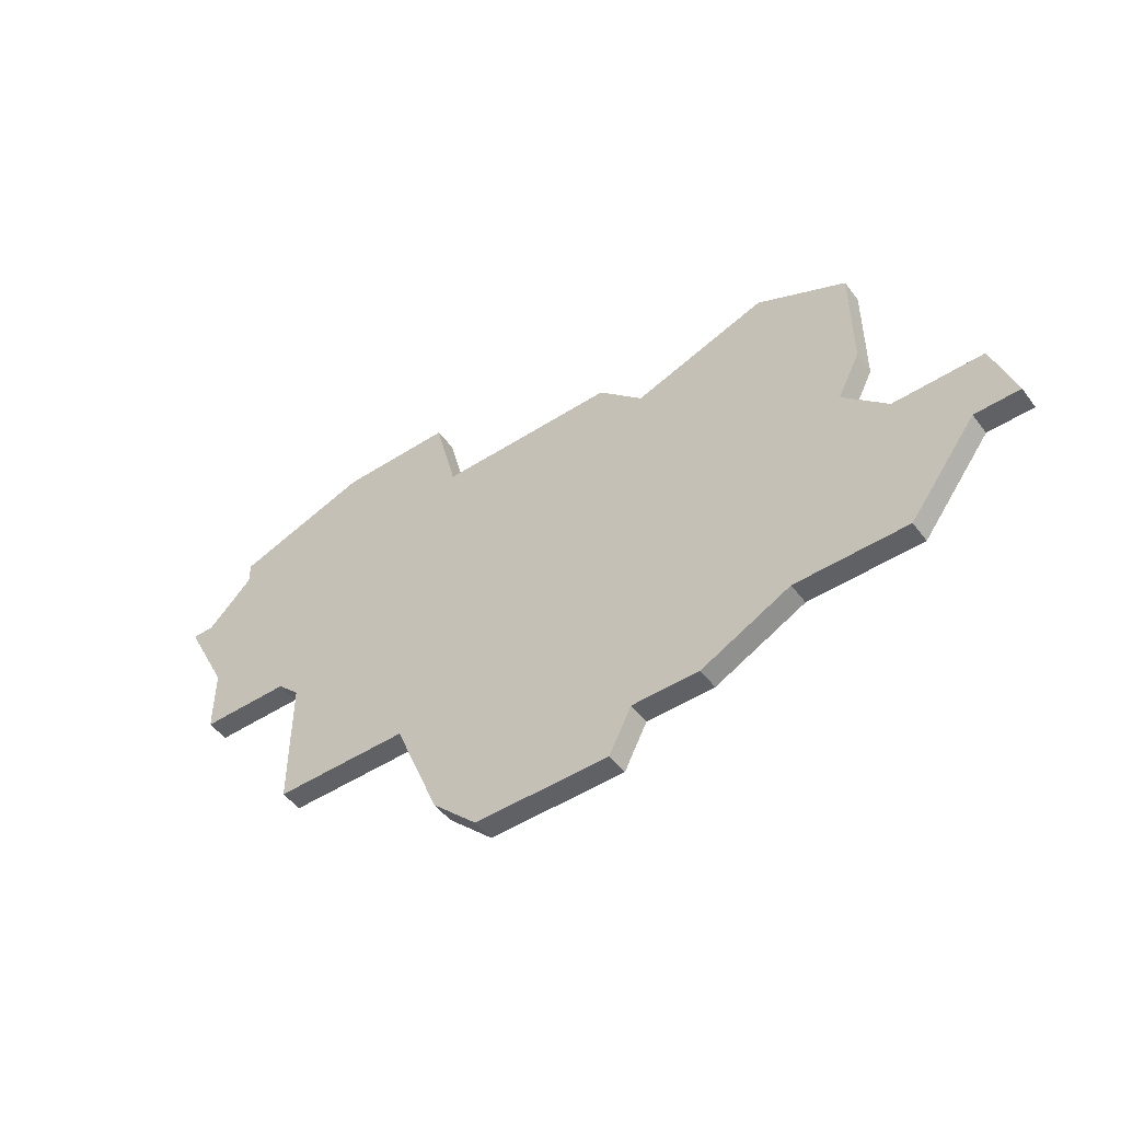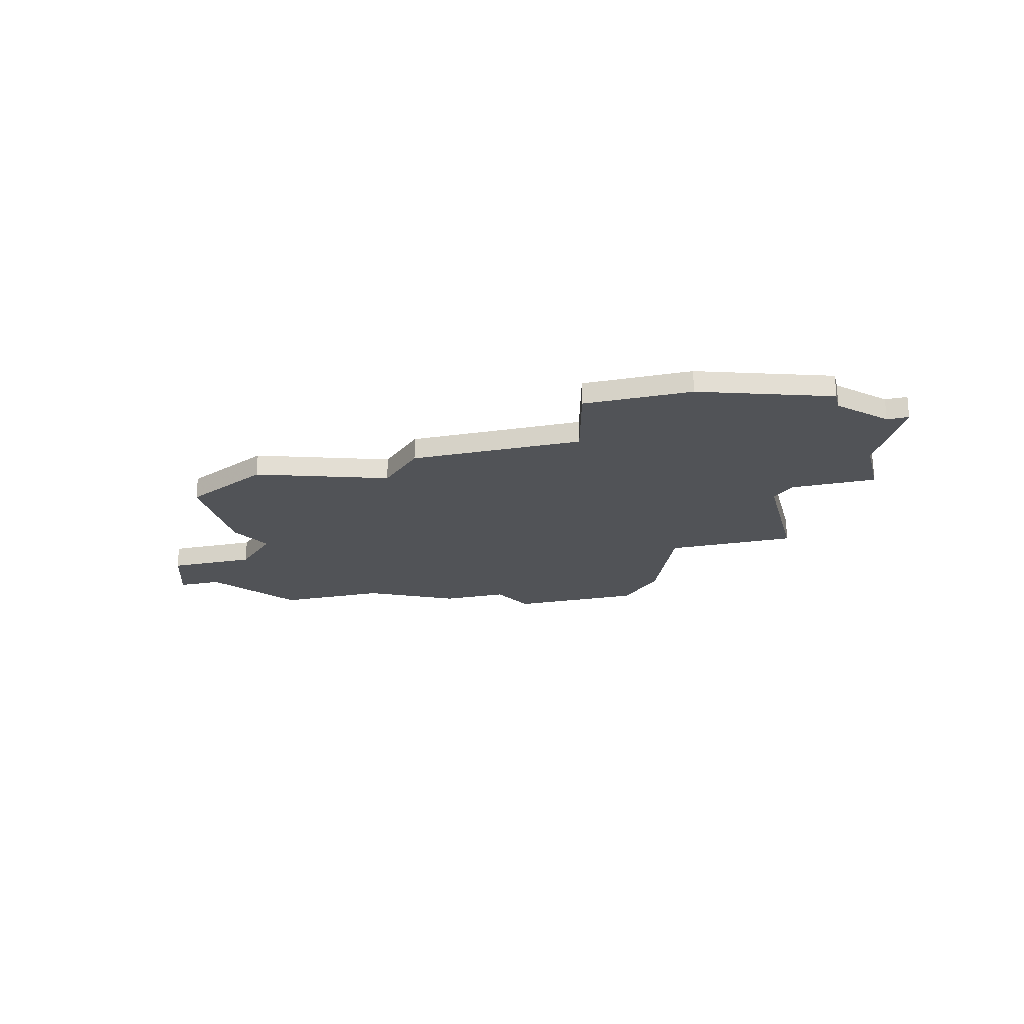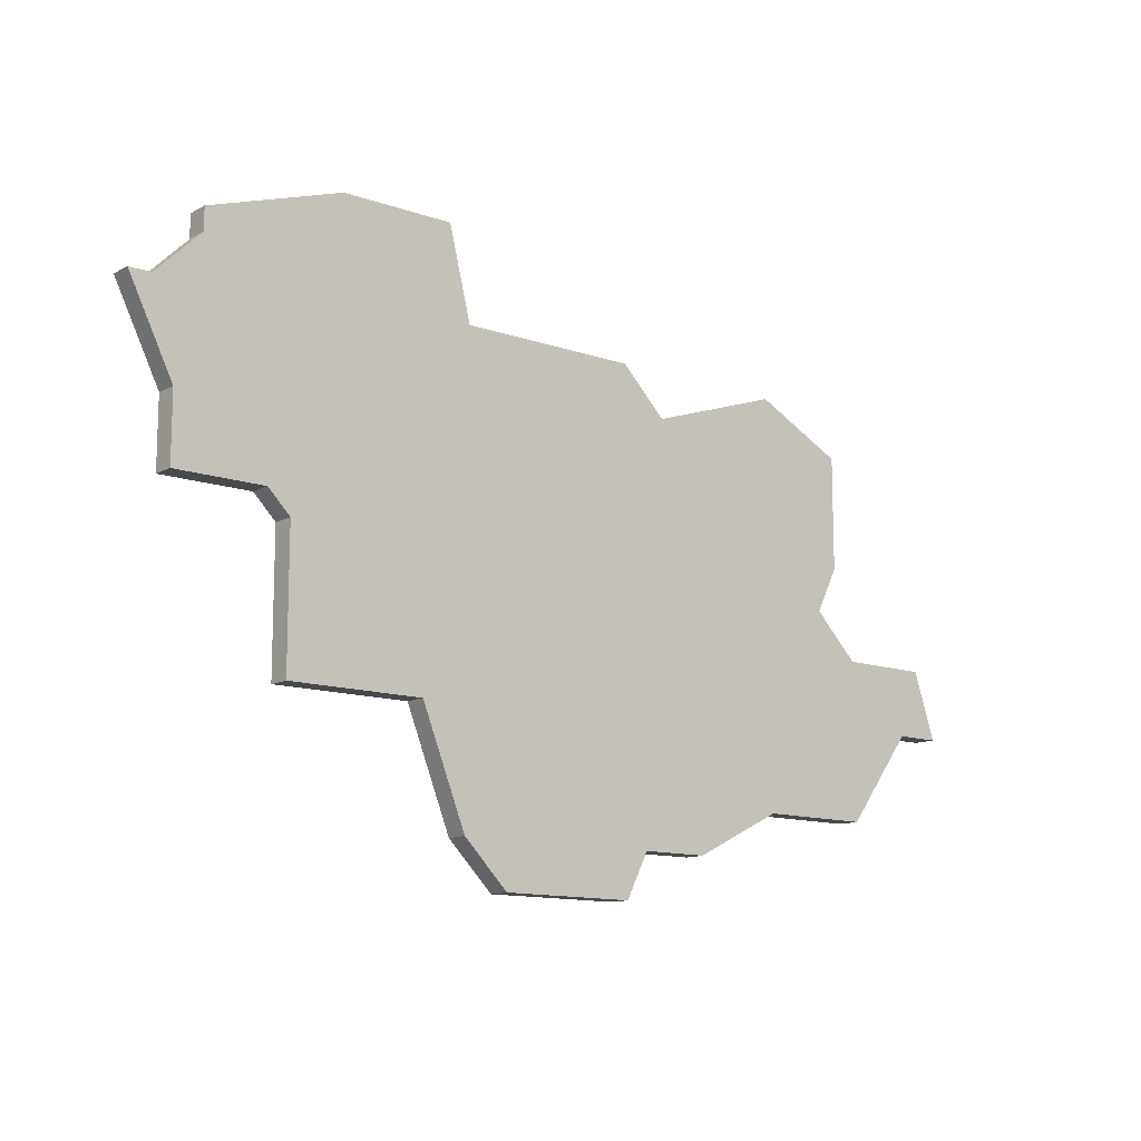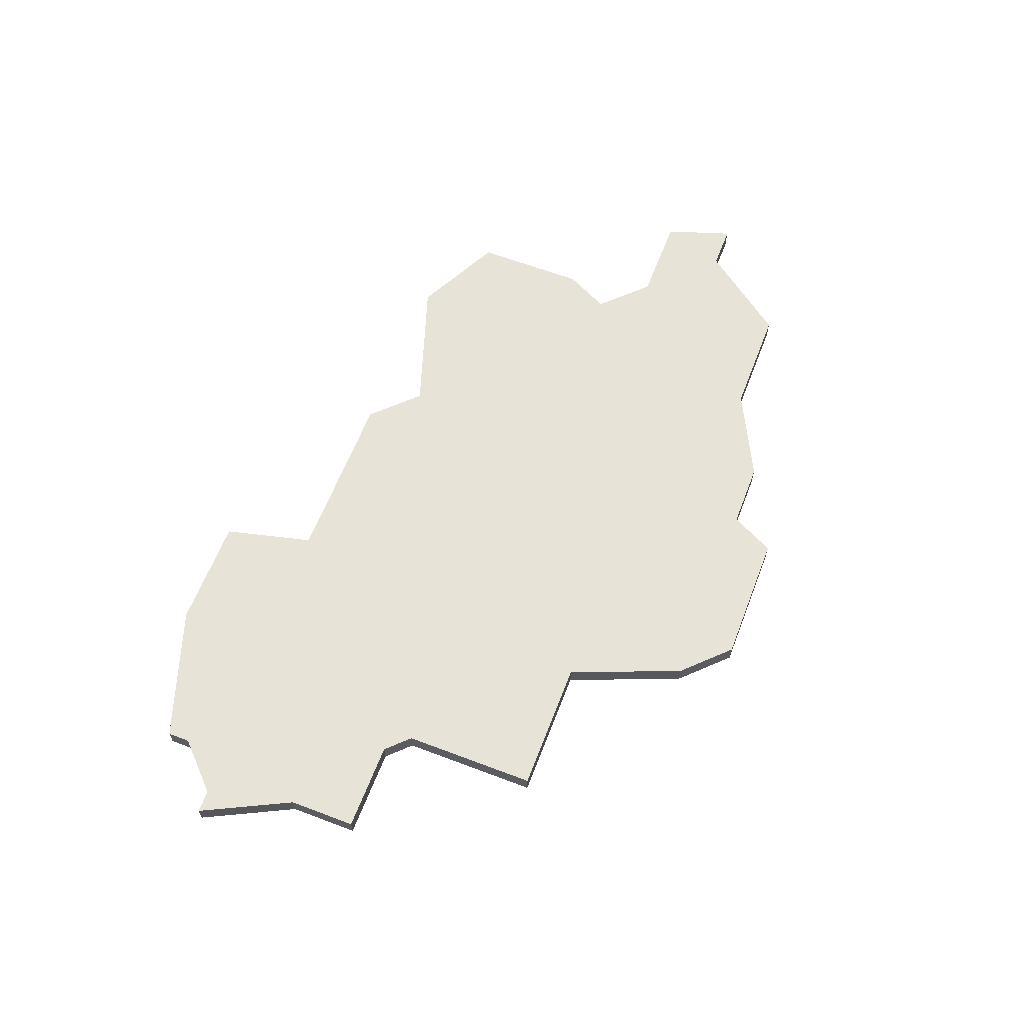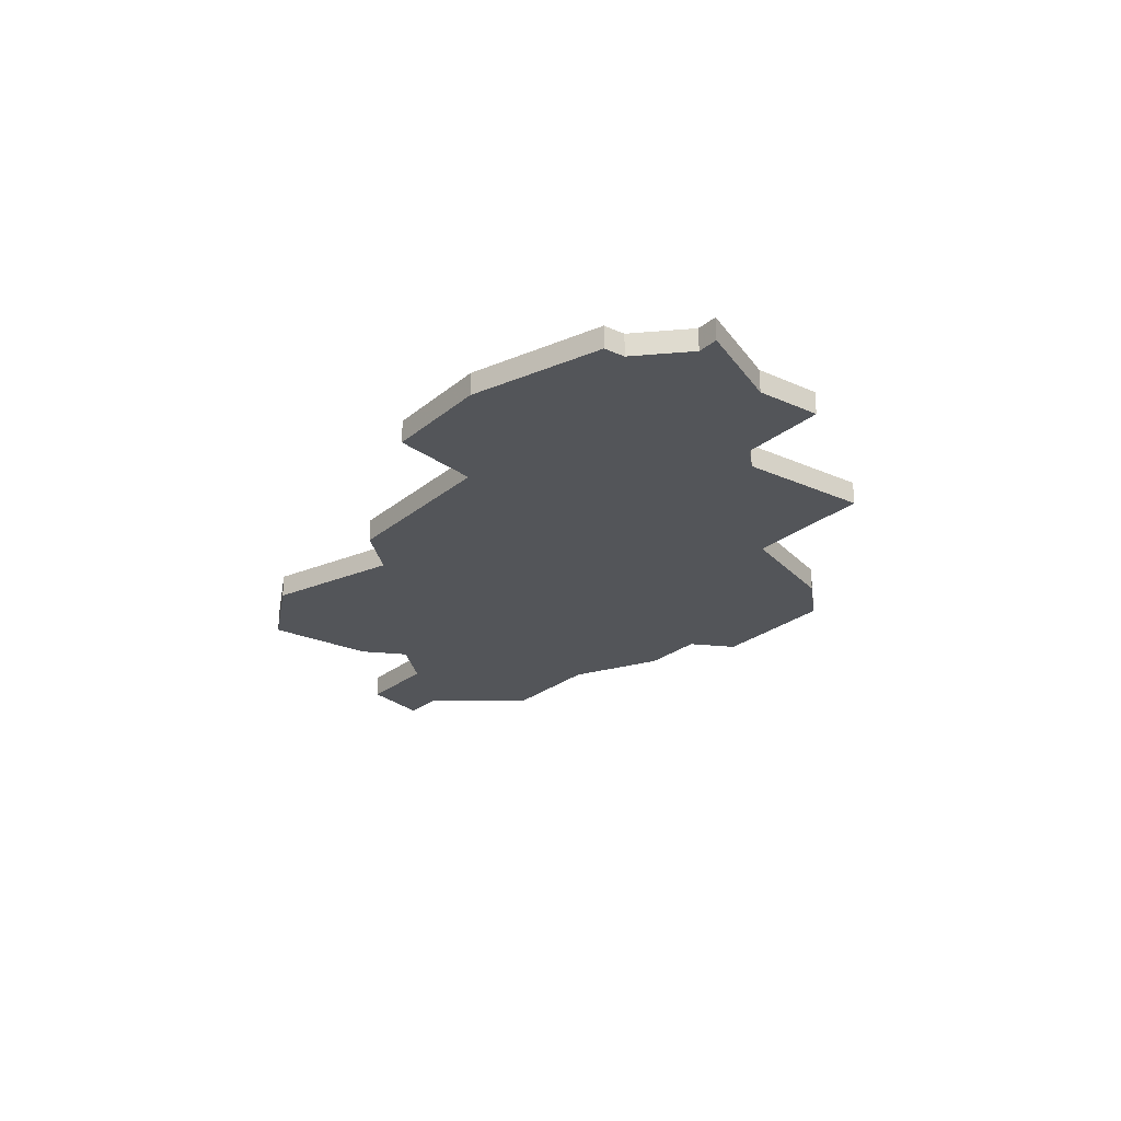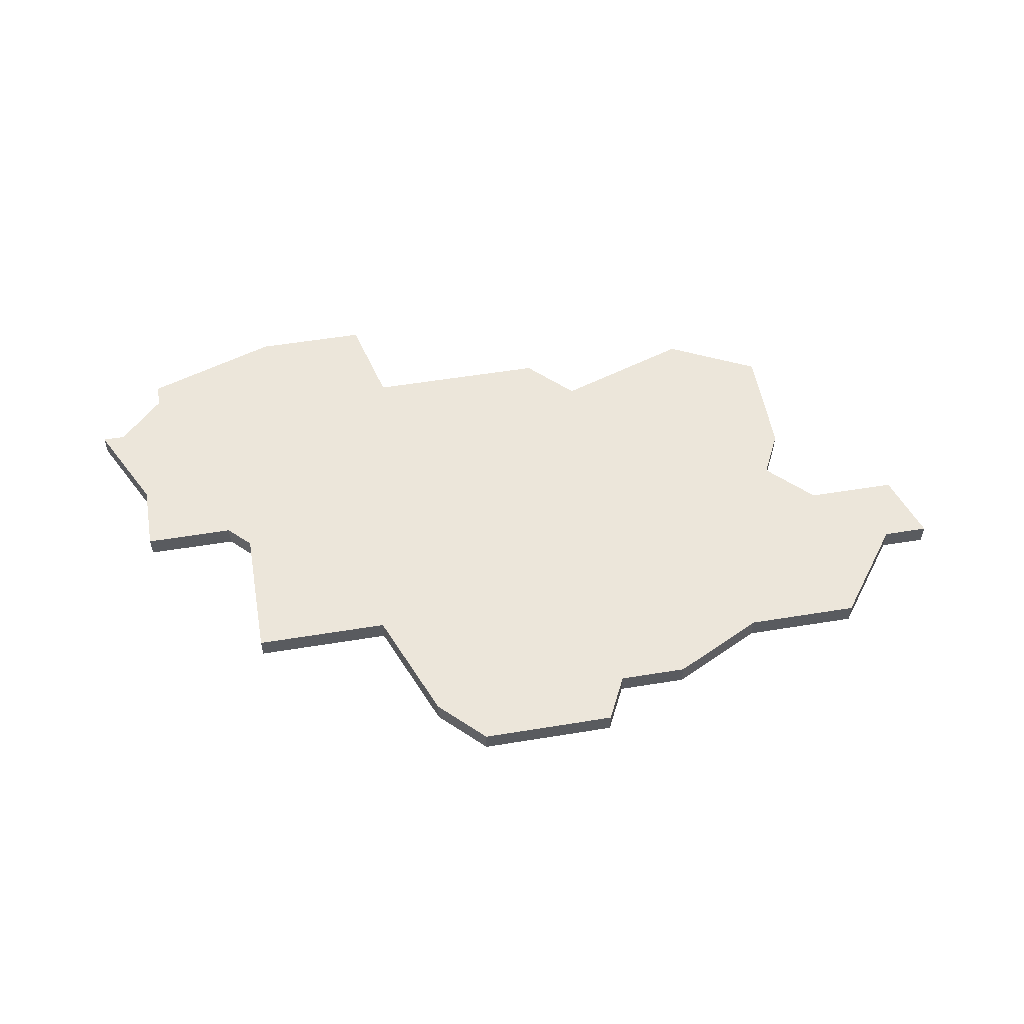
<metadata>
{"format":"obj","ext":"obj","renderer":"f3d","projection":"perspective","resolution":1024,"background":"white","views":[{"elev":-49.6,"azim":35.4,"up":"+Y"},{"elev":-21.8,"azim":-165.8,"up":"+Z"},{"elev":-12.5,"azim":-39.2,"up":"+Y"},{"elev":62.3,"azim":-68.9,"up":"+Z"},{"elev":-24.2,"azim":-126.7,"up":"+Z"},{"elev":54.4,"azim":-9.9,"up":"+Z"}]}
</metadata>
<code>
v 4203 -939 0
v 4203 -939 1
v 4236 -947 0
v 4236 -947 1
v 4211 -934 0
v 4211 -934 1
v 4219 -960 0
v 4219 -960 1
v 4227 -940 0
v 4227 -940 1
v 4202 -939 0
v 4202 -939 1
v 4243 -952 0
v 4243 -952 1
v 4226 -958 0
v 4226 -958 1
v 4209 -953 0
v 4209 -953 1
v 4209 -947 0
v 4209 -947 1
v 4242 -949 0
v 4242 -949 1
v 4217 -958 0
v 4217 -958 1
v 4217 -938 0
v 4217 -938 1
v 4225 -960 0
v 4225 -960 1
v 4225 -938 0
v 4225 -938 1
v 4233 -938 0
v 4233 -938 1
v 4233 -956 0
v 4233 -956 1
v 4208 -946 0
v 4208 -946 1
v 4241 -952 0
v 4241 -952 1
v 4216 -934 0
v 4216 -934 1
v 4215 -953 0
v 4215 -953 1
v 4205 -936 0
v 4205 -936 1
v 4205 -937 0
v 4205 -937 1
v 4238 -956 0
v 4238 -956 1
v 4238 -949 0
v 4238 -949 1
v 4229 -958 0
v 4229 -958 1
v 4204 -943 0
v 4204 -943 1
v 4204 -946 0
v 4204 -946 1
v 4237 -942 0
v 4237 -942 1
v 4237 -945 0
v 4237 -945 1
v 4237 -940 0
v 4237 -940 1
f 53 35 55
f 15 23 41
f 25 41 19
f 41 17 19
f 25 9 41
f 25 19 35
f 1 53 11
f 53 1 45
f 53 45 35
f 43 5 45
f 5 35 45
f 25 5 39
f 35 5 25
f 7 23 15
f 15 41 9
f 15 33 51
f 33 15 3
f 49 37 47
f 13 37 21
f 49 21 37
f 33 49 47
f 49 33 3
f 31 3 9
f 15 9 3
f 31 59 3
f 9 25 29
f 31 61 57
f 31 57 59
f 27 7 15
f 56 36 54
f 42 24 16
f 20 42 26
f 20 18 42
f 42 10 26
f 36 20 26
f 12 54 2
f 46 2 54
f 36 46 54
f 46 6 44
f 46 36 6
f 40 6 26
f 26 6 36
f 16 24 8
f 10 42 16
f 52 34 16
f 4 16 34
f 48 38 50
f 22 38 14
f 38 22 50
f 48 50 34
f 4 34 50
f 10 4 32
f 4 10 16
f 4 60 32
f 30 26 10
f 58 62 32
f 60 58 32
f 16 8 28
f 44 6 43
f 43 6 5
f 46 44 45
f 45 44 43
f 2 46 1
f 1 46 45
f 12 2 11
f 11 2 1
f 54 12 53
f 53 12 11
f 56 54 55
f 55 54 53
f 36 56 35
f 35 56 55
f 20 36 19
f 19 36 35
f 18 20 17
f 17 20 19
f 42 18 41
f 41 18 17
f 24 42 23
f 23 42 41
f 8 24 7
f 7 24 23
f 28 8 27
f 27 8 7
f 16 28 15
f 15 28 27
f 52 16 51
f 51 16 15
f 34 52 33
f 33 52 51
f 48 34 47
f 47 34 33
f 38 48 37
f 37 48 47
f 14 38 13
f 13 38 37
f 22 14 21
f 21 14 13
f 50 22 49
f 49 22 21
f 4 50 3
f 3 50 49
f 60 4 59
f 59 4 3
f 58 60 57
f 57 60 59
f 62 58 61
f 61 58 57
f 32 62 31
f 31 62 61
f 10 32 9
f 9 32 31
f 30 10 29
f 29 10 9
f 26 30 25
f 25 30 29
f 6 40 5
f 5 40 39
f 40 26 39
f 39 26 25

</code>
